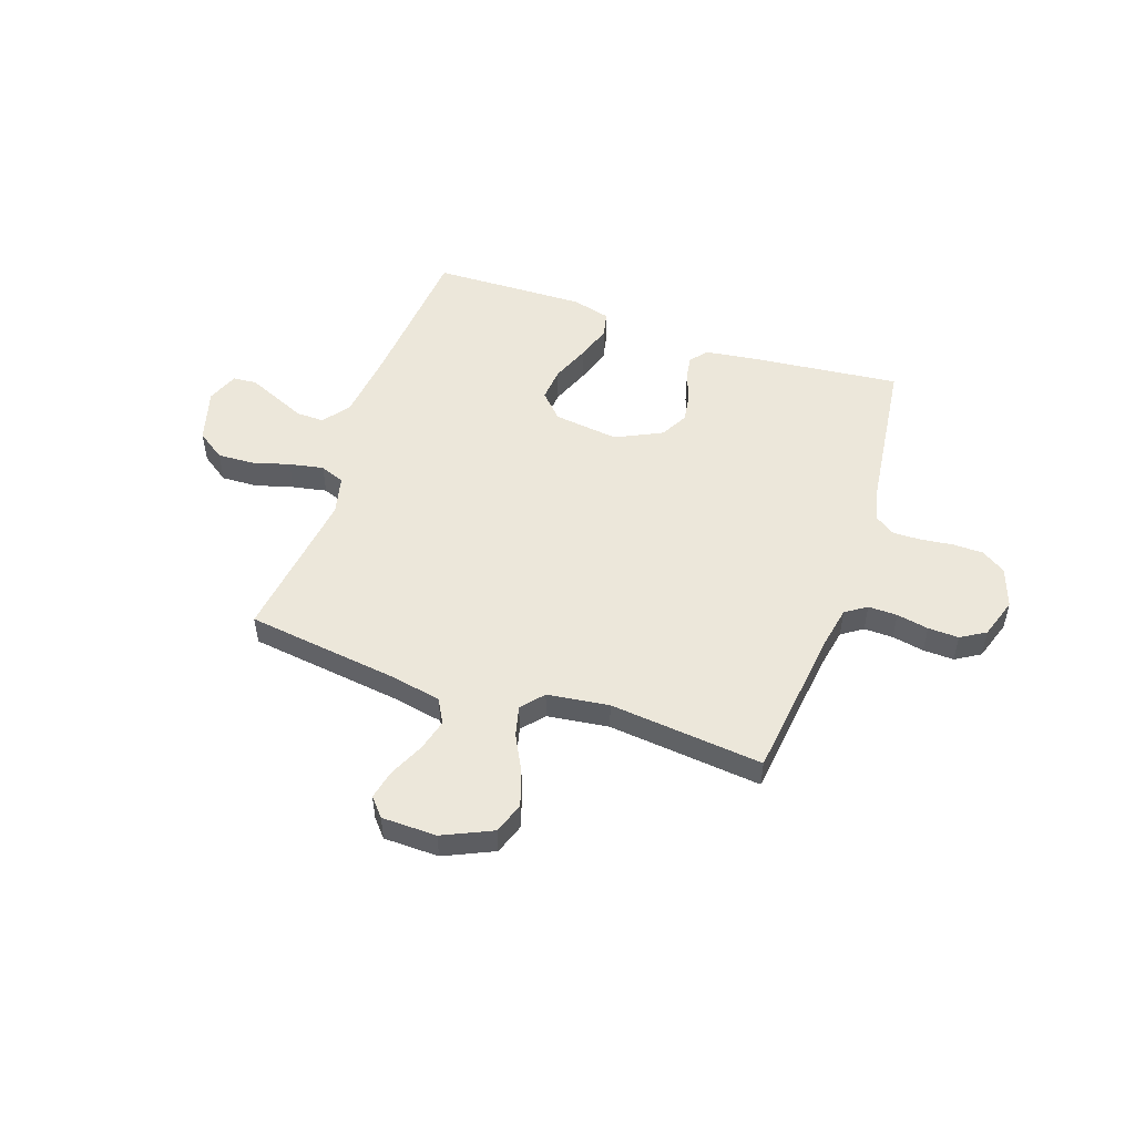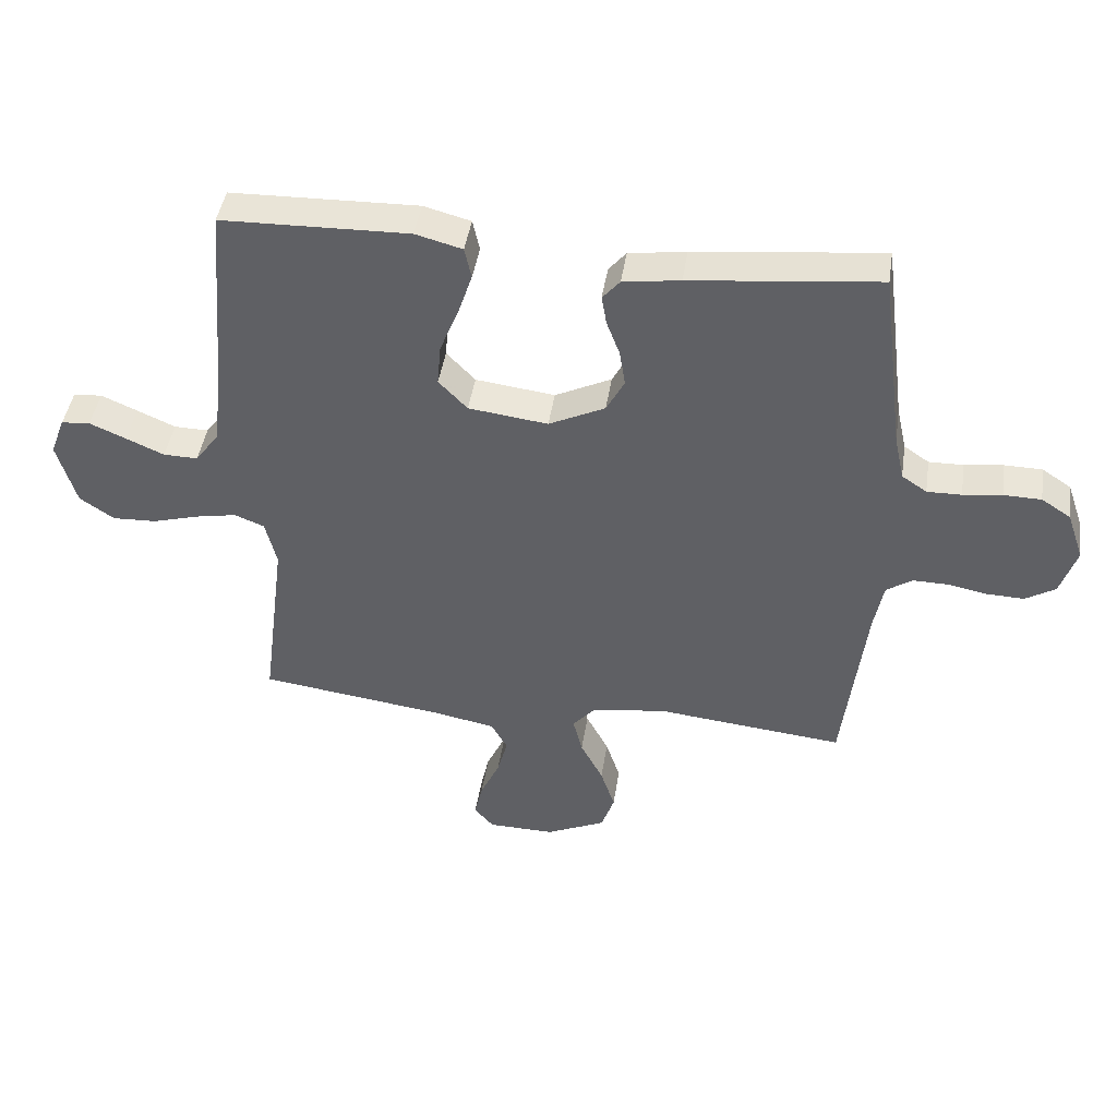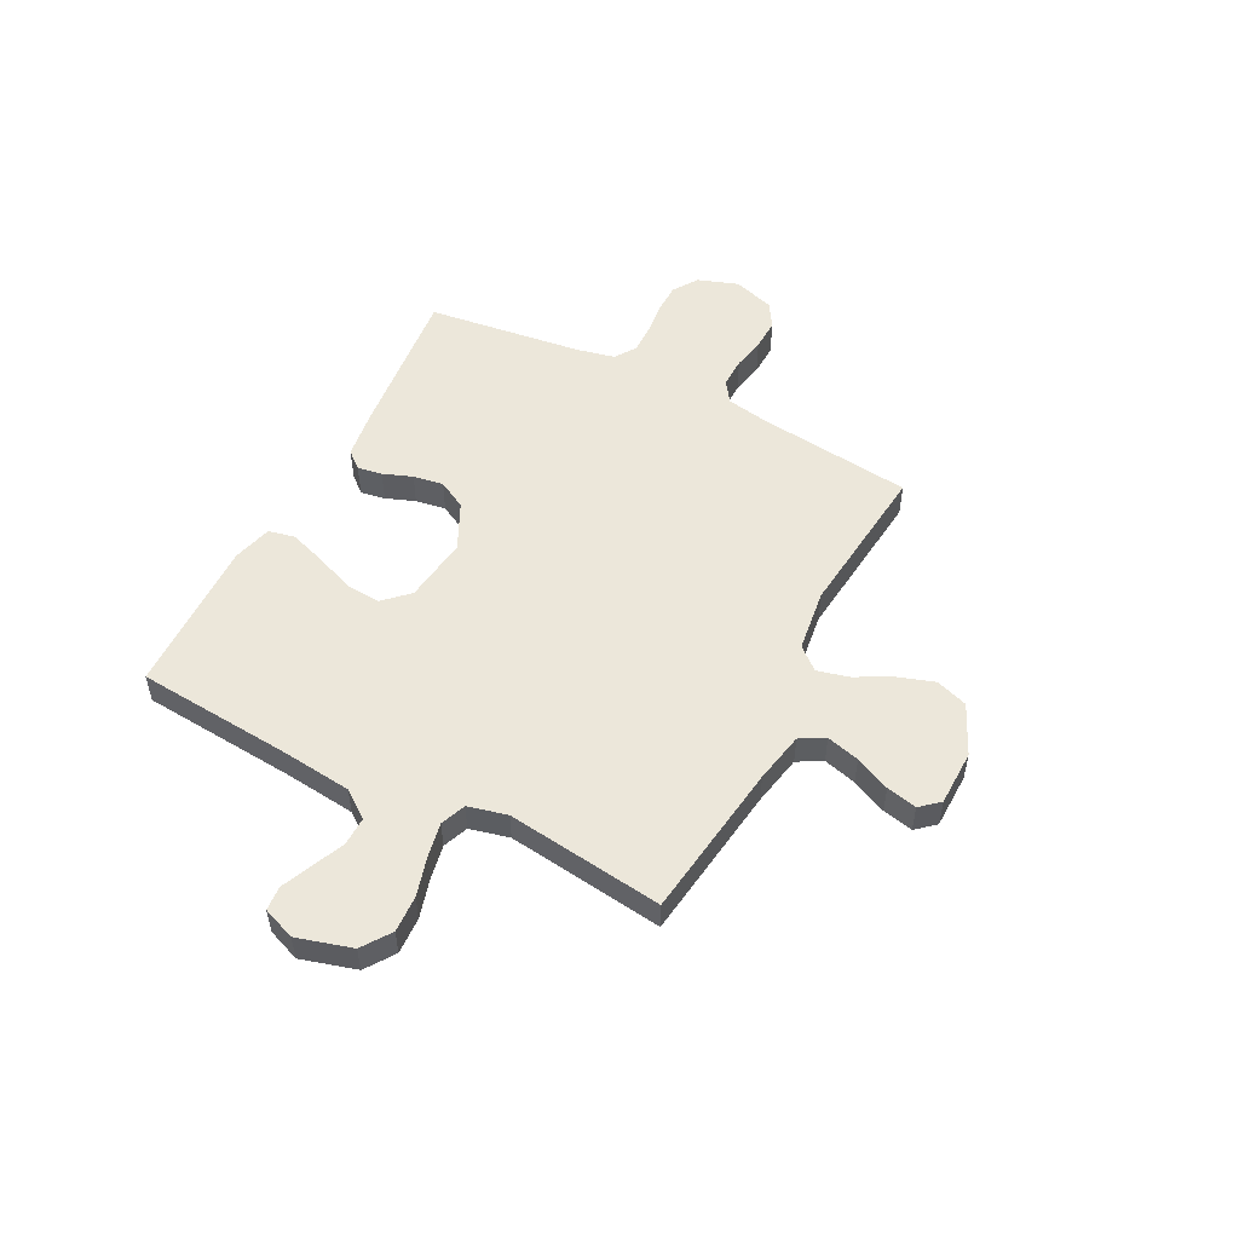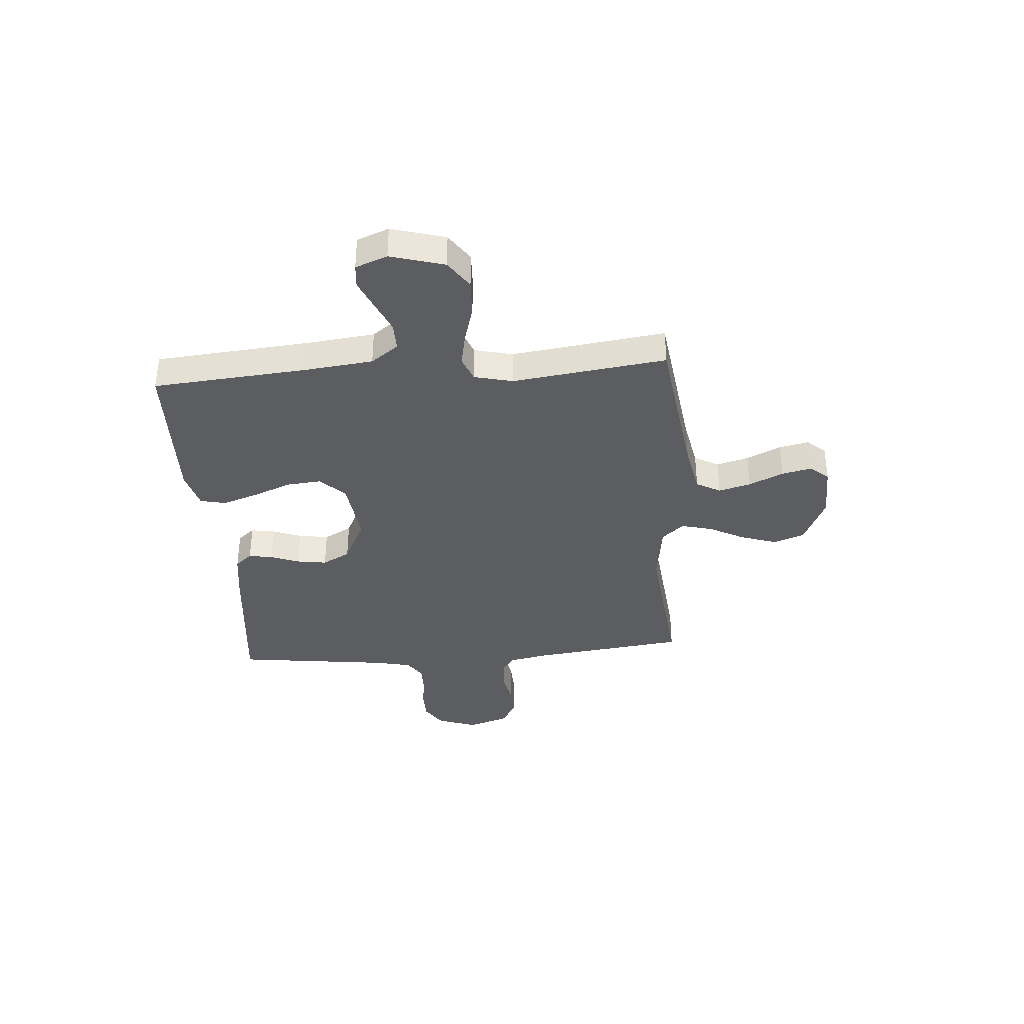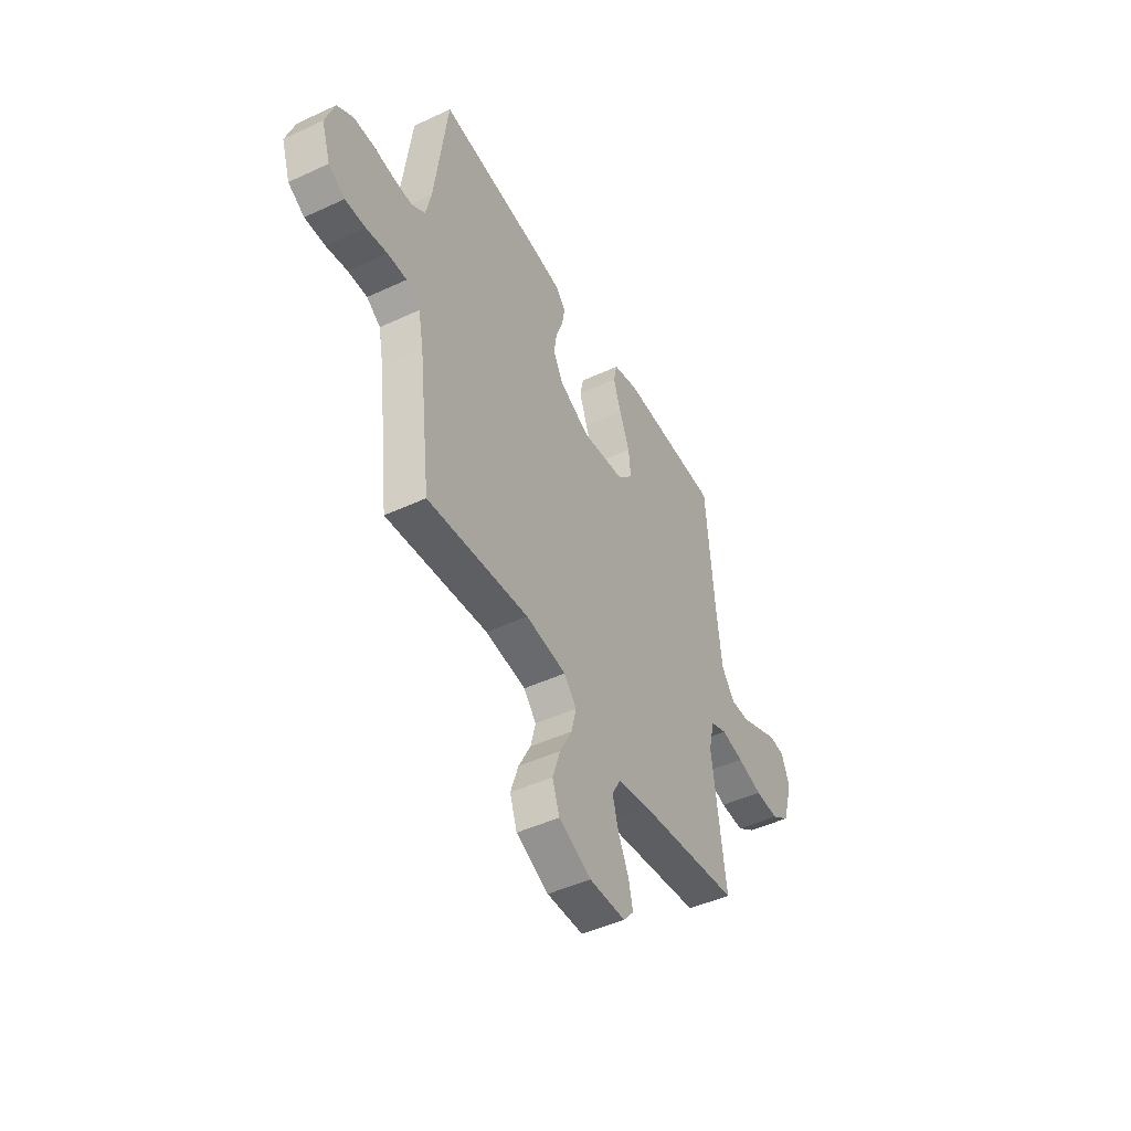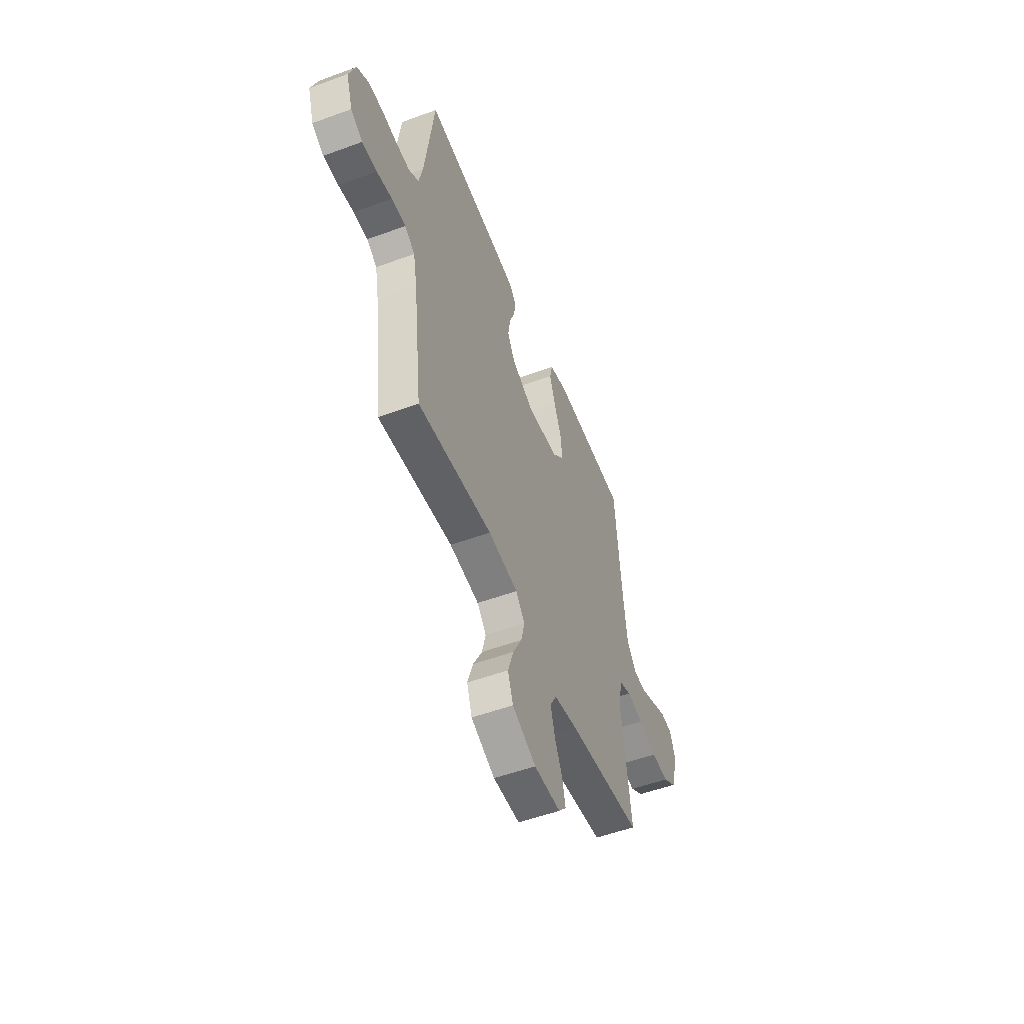
<metadata>
{"format":"obj","ext":"obj","renderer":"f3d","projection":"perspective","resolution":1024,"background":"white","views":[{"elev":51.3,"azim":-161.0,"up":"+Y"},{"elev":44.2,"azim":-171.4,"up":"+Z"},{"elev":52.4,"azim":117.2,"up":"+Y"},{"elev":-36.8,"azim":94.4,"up":"+Y"},{"elev":-46.8,"azim":-62.1,"up":"+Z"},{"elev":-53.0,"azim":-68.5,"up":"+Z"}]}
</metadata>
<code>
v 0.5 0.07 -0.5
v 0.2 0.07 -0.54
v 0.103 0.07 -0.559
v 0.077 0.07 -0.606
v 0.094 0.07 -0.669
v 0.125 0.07 -0.736
v 0.138 0.07 -0.794
v 0.107 0.07 -0.83
v 0 0.07 -0.832
v -0.096 0.07 -0.788
v -0.117 0.07 -0.727
v -0.094 0.07 -0.657
v -0.058 0.07 -0.588
v -0.043 0.07 -0.528
v -0.08 0.07 -0.485
v -0.2 0.07 -0.469
v -0.5 0.07 -0.5
v -0.536 0.07 -0.2
v -0.551 0.07 -0.121
v -0.592 0.07 -0.093
v -0.649 0.07 -0.094
v -0.711 0.07 -0.106
v -0.771 0.07 -0.108
v -0.819 0.07 -0.079
v -0.845 0.07 0
v -0.818 0.07 0.078
v -0.771 0.07 0.109
v -0.711 0.07 0.11
v -0.649 0.07 0.102
v -0.594 0.07 0.101
v -0.554 0.07 0.128
v -0.538 0.07 0.2
v -0.5 0.07 0.5
v -0.2 0.07 0.468
v -0.109 0.07 0.455
v -0.081 0.07 0.422
v -0.089 0.07 0.375
v -0.11 0.07 0.319
v -0.119 0.07 0.261
v -0.09 0.07 0.207
v 0 0.07 0.163
v 0.127 0.07 0.179
v 0.173 0.07 0.227
v 0.167 0.07 0.294
v 0.137 0.07 0.369
v 0.114 0.07 0.438
v 0.125 0.07 0.488
v 0.2 0.07 0.508
v 0.5 0.07 0.5
v 0.525 0.07 0.2
v 0.54 0.07 0.066
v 0.579 0.07 0.013
v 0.634 0.07 0.014
v 0.695 0.07 0.041
v 0.753 0.07 0.066
v 0.799 0.07 0.062
v 0.823 0.07 0
v 0.793 0.07 -0.105
v 0.738 0.07 -0.143
v 0.668 0.07 -0.14
v 0.594 0.07 -0.119
v 0.527 0.07 -0.106
v 0.479 0.07 -0.125
v 0.461 0.07 -0.2
v 0.5 0 -0.5
v 0.2 0 -0.54
v 0.103 0 -0.559
v 0.077 0 -0.606
v 0.094 0 -0.669
v 0.125 0 -0.736
v 0.138 0 -0.794
v 0.107 0 -0.83
v 0 0 -0.832
v -0.096 0 -0.788
v -0.117 0 -0.727
v -0.094 0 -0.657
v -0.058 0 -0.588
v -0.043 0 -0.528
v -0.08 0 -0.485
v -0.2 0 -0.469
v -0.5 0 -0.5
v -0.536 0 -0.2
v -0.551 0 -0.121
v -0.592 0 -0.093
v -0.649 0 -0.094
v -0.711 0 -0.106
v -0.771 0 -0.108
v -0.819 0 -0.079
v -0.845 0 0
v -0.818 0 0.078
v -0.771 0 0.109
v -0.711 0 0.11
v -0.649 0 0.102
v -0.594 0 0.101
v -0.554 0 0.128
v -0.538 0 0.2
v -0.5 0 0.5
v -0.2 0 0.468
v -0.109 0 0.455
v -0.081 0 0.422
v -0.089 0 0.375
v -0.11 0 0.319
v -0.119 0 0.261
v -0.09 0 0.207
v 0 0 0.163
v 0.127 0 0.179
v 0.173 0 0.227
v 0.167 0 0.294
v 0.137 0 0.369
v 0.114 0 0.438
v 0.125 0 0.488
v 0.2 0 0.508
v 0.5 0 0.5
v 0.525 0 0.2
v 0.54 0 0.066
v 0.579 0 0.013
v 0.634 0 0.014
v 0.695 0 0.041
v 0.753 0 0.066
v 0.799 0 0.062
v 0.823 0 0
v 0.793 0 -0.105
v 0.738 0 -0.143
v 0.668 0 -0.14
v 0.594 0 -0.119
v 0.527 0 -0.106
v 0.479 0 -0.125
v 0.461 0 -0.2
f 58 59 60 61
f 58 61 62
f 57 58 62
f 56 57 62
f 53 54 55 56
f 53 56 62 63
f 47 48 49 50
f 47 50 51
f 44 45 46 47
f 44 47 51 52
f 35 36 37 38
f 35 38 39
f 32 33 34 35
f 31 32 35 39
f 30 31 39 40
f 26 27 28 29
f 26 29 30
f 25 26 30
f 21 22 23 24
f 20 21 24 25
f 16 17 18
f 15 16 18 19
f 10 11 12 13
f 10 13 14
f 9 10 14
f 8 9 14
f 5 6 7 8
f 4 5 8 14
f 3 4 14 15
f 64 1 2
f 63 64 2 3
f 52 53 63
f 43 44 52 63
f 42 43 63 3
f 25 30 40 41
f 20 25 41 42
f 19 20 42 3
f 3 15 19
f 125 124 123 122
f 126 125 122
f 126 122 121
f 126 121 120
f 120 119 118 117
f 127 126 120 117
f 114 113 112 111
f 115 114 111
f 111 110 109 108
f 116 115 111 108
f 102 101 100 99
f 103 102 99
f 99 98 97 96
f 103 99 96 95
f 104 103 95 94
f 93 92 91 90
f 94 93 90
f 94 90 89
f 88 87 86 85
f 89 88 85 84
f 82 81 80
f 83 82 80 79
f 77 76 75 74
f 78 77 74
f 78 74 73
f 78 73 72
f 72 71 70 69
f 78 72 69 68
f 79 78 68 67
f 66 65 128
f 67 66 128 127
f 127 117 116
f 127 116 108 107
f 67 127 107 106
f 105 104 94 89
f 106 105 89 84
f 67 106 84 83
f 83 79 67
f 1 65 66 2
f 2 66 67 3
f 3 67 68 4
f 4 68 69 5
f 5 69 70 6
f 6 70 71 7
f 7 71 72 8
f 8 72 73 9
f 9 73 74 10
f 10 74 75 11
f 11 75 76 12
f 12 76 77 13
f 13 77 78 14
f 14 78 79 15
f 15 79 80 16
f 16 80 81 17
f 17 81 82 18
f 18 82 83 19
f 19 83 84 20
f 20 84 85 21
f 21 85 86 22
f 22 86 87 23
f 23 87 88 24
f 24 88 89 25
f 25 89 90 26
f 26 90 91 27
f 27 91 92 28
f 28 92 93 29
f 29 93 94 30
f 30 94 95 31
f 31 95 96 32
f 32 96 97 33
f 33 97 98 34
f 34 98 99 35
f 35 99 100 36
f 36 100 101 37
f 37 101 102 38
f 38 102 103 39
f 39 103 104 40
f 40 104 105 41
f 41 105 106 42
f 42 106 107 43
f 43 107 108 44
f 44 108 109 45
f 45 109 110 46
f 46 110 111 47
f 47 111 112 48
f 48 112 113 49
f 49 113 114 50
f 50 114 115 51
f 51 115 116 52
f 52 116 117 53
f 53 117 118 54
f 54 118 119 55
f 55 119 120 56
f 56 120 121 57
f 57 121 122 58
f 58 122 123 59
f 59 123 124 60
f 60 124 125 61
f 61 125 126 62
f 62 126 127 63
f 63 127 128 64
f 64 128 65 1

</code>
